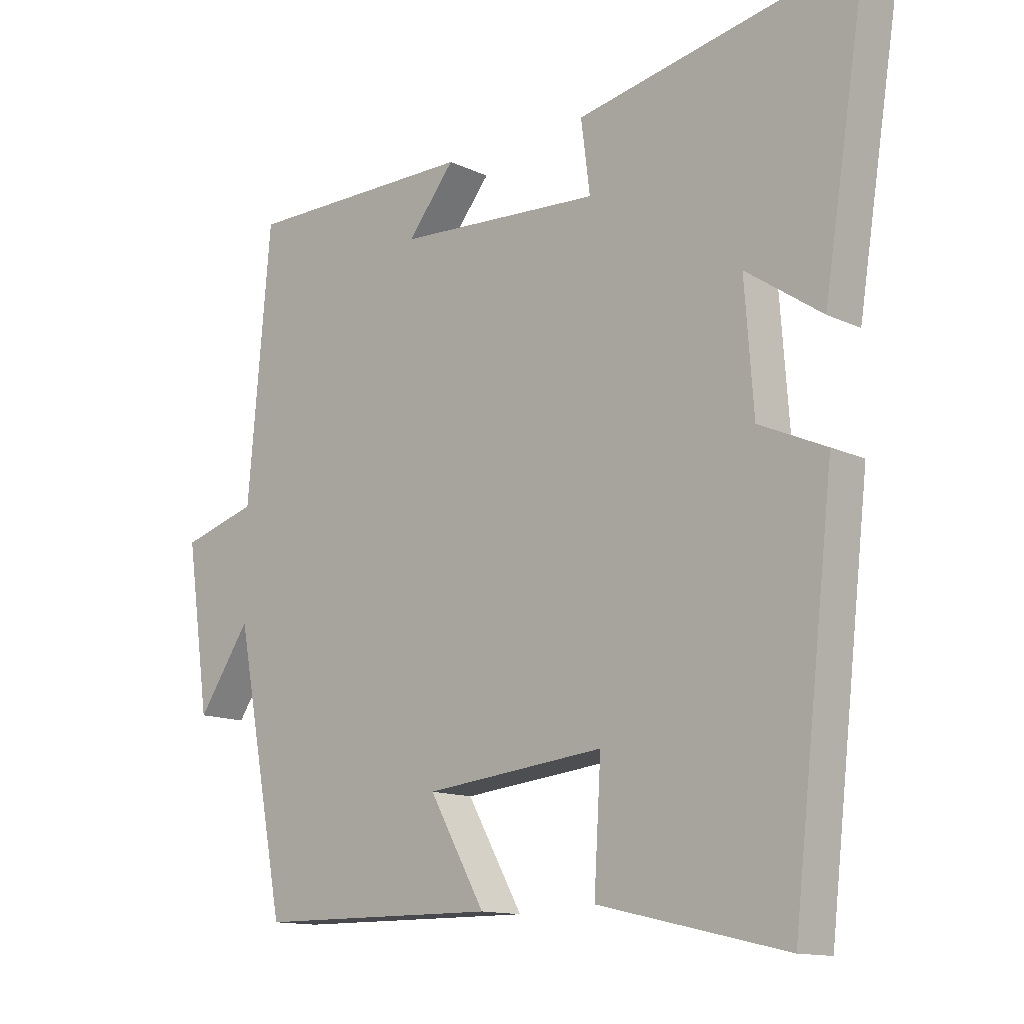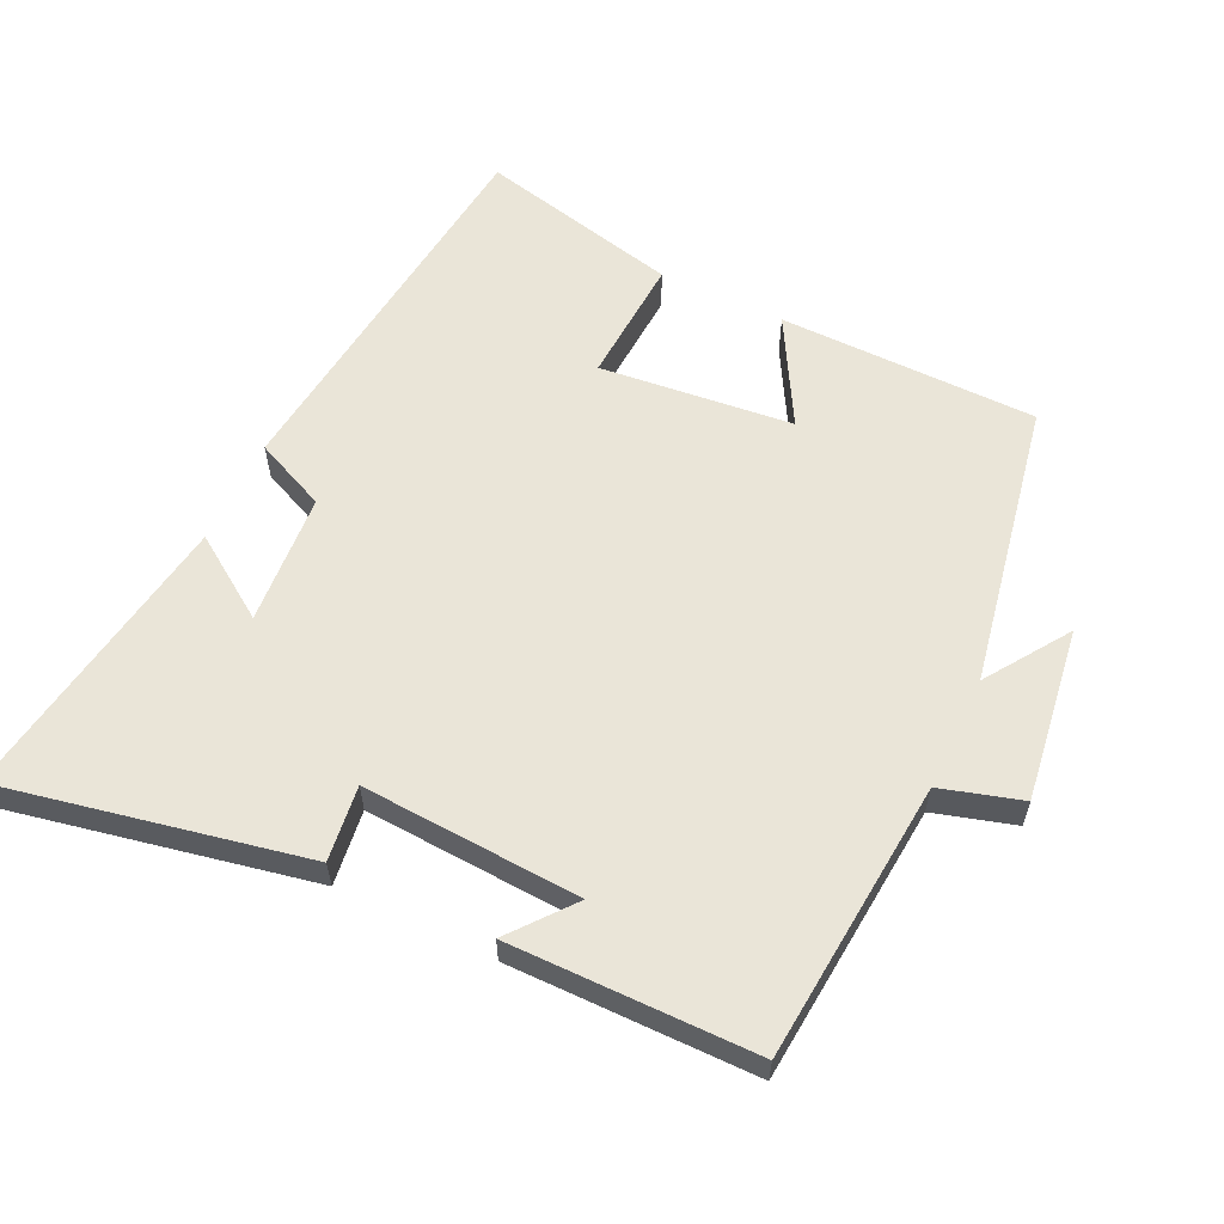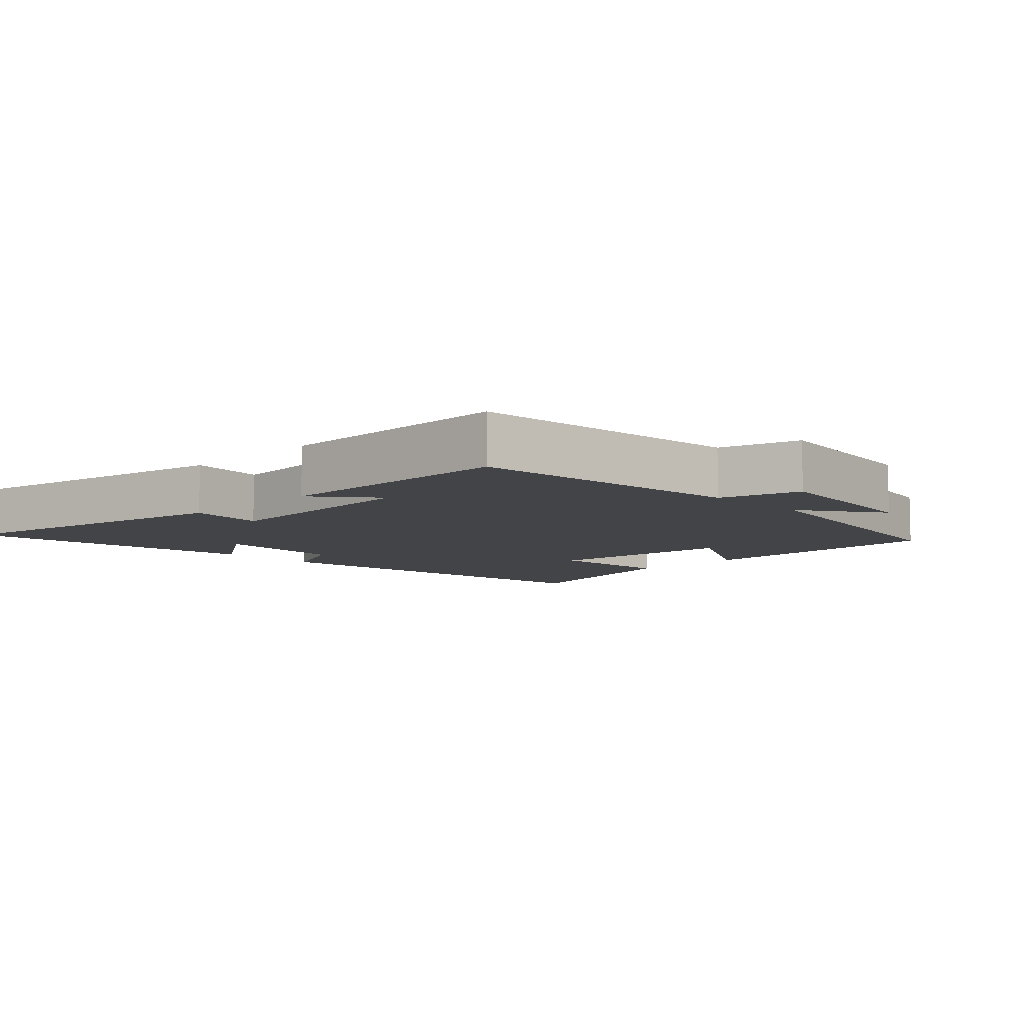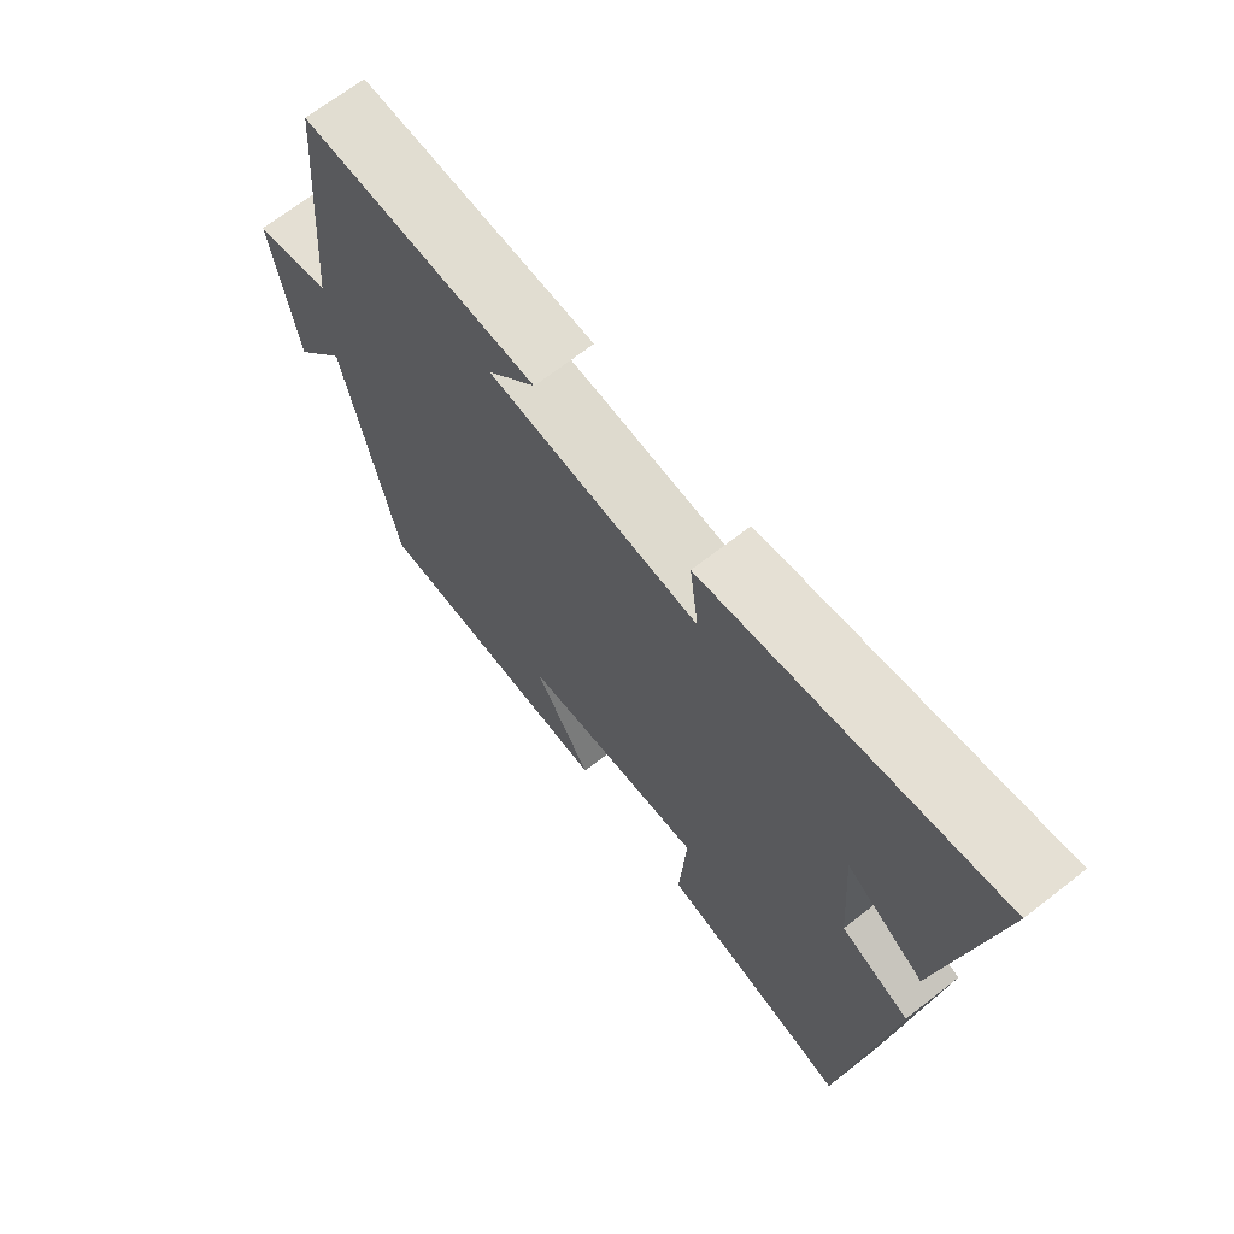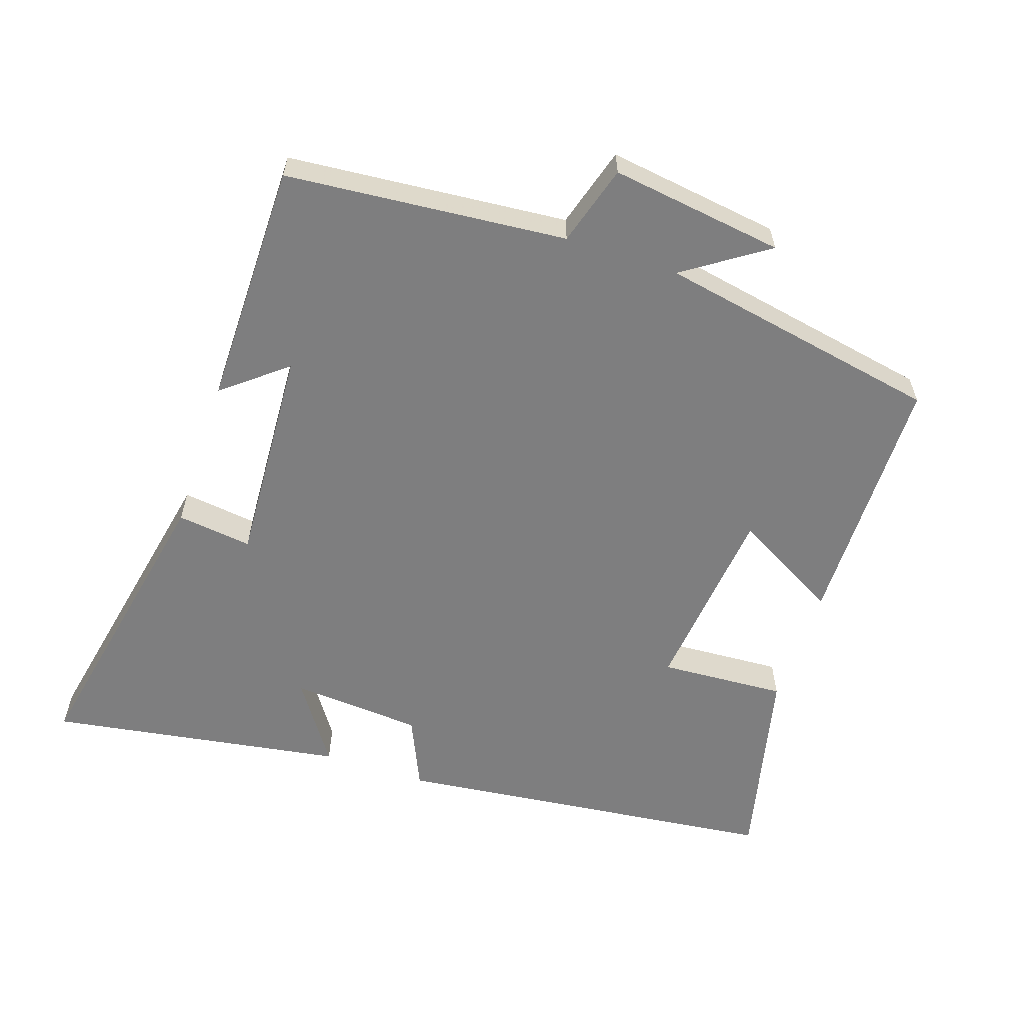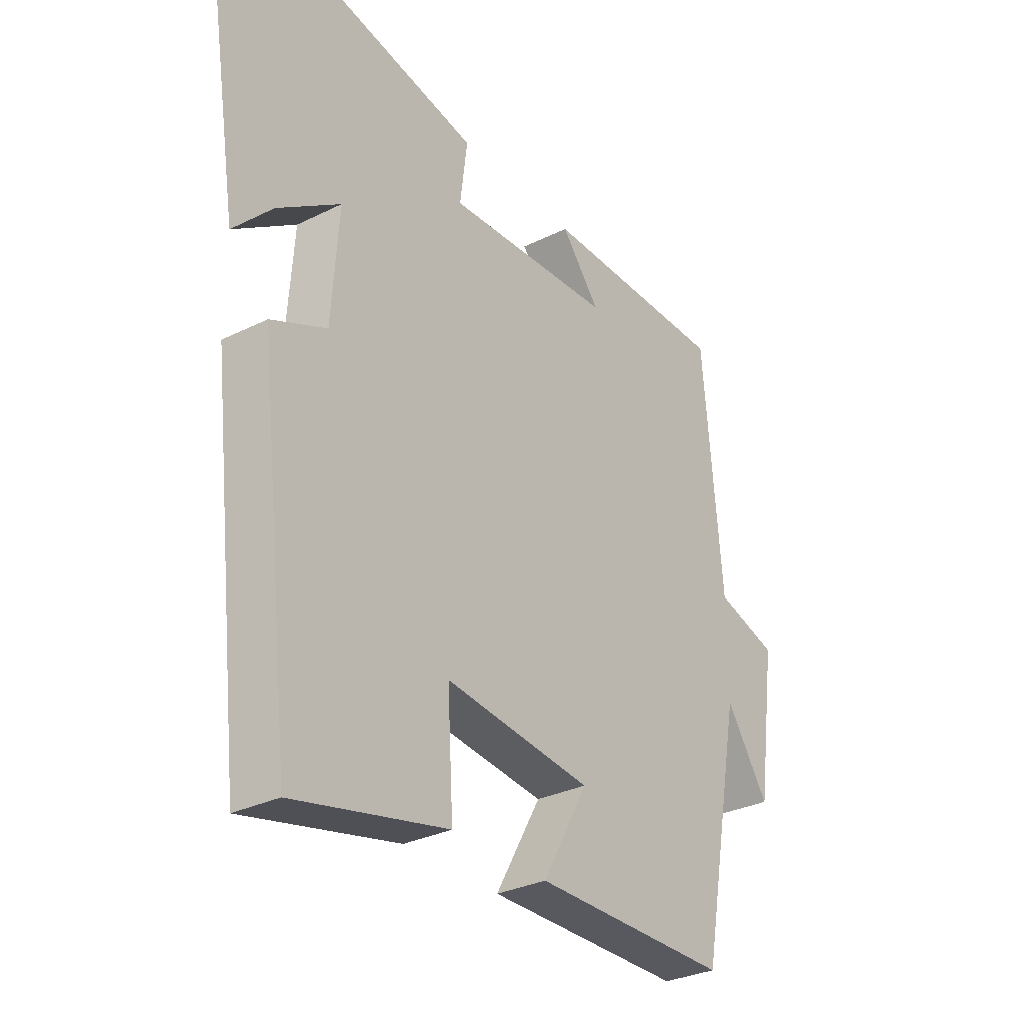
<metadata>
{"format":"obj","ext":"obj","renderer":"f3d","projection":"perspective","resolution":1024,"background":"white","views":[{"elev":-13.0,"azim":-137.4,"up":"+Z"},{"elev":59.3,"azim":25.5,"up":"+Y"},{"elev":-8.0,"azim":44.8,"up":"+Y"},{"elev":69.1,"azim":-128.0,"up":"+Z"},{"elev":-59.5,"azim":71.5,"up":"+Y"},{"elev":-30.8,"azim":-54.5,"up":"+Z"}]}
</metadata>
<code>
v 0.464 0.07 0.498
v 0.5 0.07 0.087
v 0.618 0.07 0.052
v 0.582 0.07 -0.202
v 0.5 0.07 -0.081
v 0.421 0.07 -0.497
v 0.043 0.07 -0.5
v 0.13 0.07 -0.345
v -0.152 0.07 -0.315
v -0.141 0.07 -0.5
v -0.435 0.07 -0.568
v -0.5 0.07 -0.002
v -0.395 0.07 0.045
v -0.381 0.07 0.237
v -0.5 0.07 0.156
v -0.569 0.07 0.589
v -0.128 0.07 0.5
v -0.142 0.07 0.39
v 0.178 0.07 0.408
v 0.104 0.07 0.5
v 0.464 0 0.498
v 0.5 0 0.087
v 0.618 0 0.052
v 0.582 0 -0.202
v 0.5 0 -0.081
v 0.421 0 -0.497
v 0.043 0 -0.5
v 0.13 0 -0.345
v -0.152 0 -0.315
v -0.141 0 -0.5
v -0.435 0 -0.568
v -0.5 0 -0.002
v -0.395 0 0.045
v -0.381 0 0.237
v -0.5 0 0.156
v -0.569 0 0.589
v -0.128 0 0.5
v -0.142 0 0.39
v 0.178 0 0.408
v 0.104 0 0.5
f 19 20 1 2
f 18 19 2
f 16 17 18
f 16 18 2
f 14 15 16
f 14 16 2
f 13 14 2 3
f 11 12 13
f 10 11 13
f 9 10 13
f 8 9 13 3
f 5 6 7 8
f 5 8 3
f 3 4 5
f 22 21 40 39
f 22 39 38
f 38 37 36
f 22 38 36
f 36 35 34
f 22 36 34
f 23 22 34 33
f 33 32 31
f 33 31 30
f 33 30 29
f 23 33 29 28
f 28 27 26 25
f 23 28 25
f 25 24 23
f 1 21 22 2
f 2 22 23 3
f 3 23 24 4
f 4 24 25 5
f 5 25 26 6
f 6 26 27 7
f 7 27 28 8
f 8 28 29 9
f 9 29 30 10
f 10 30 31 11
f 11 31 32 12
f 12 32 33 13
f 13 33 34 14
f 14 34 35 15
f 15 35 36 16
f 16 36 37 17
f 17 37 38 18
f 18 38 39 19
f 19 39 40 20
f 20 40 21 1

</code>
